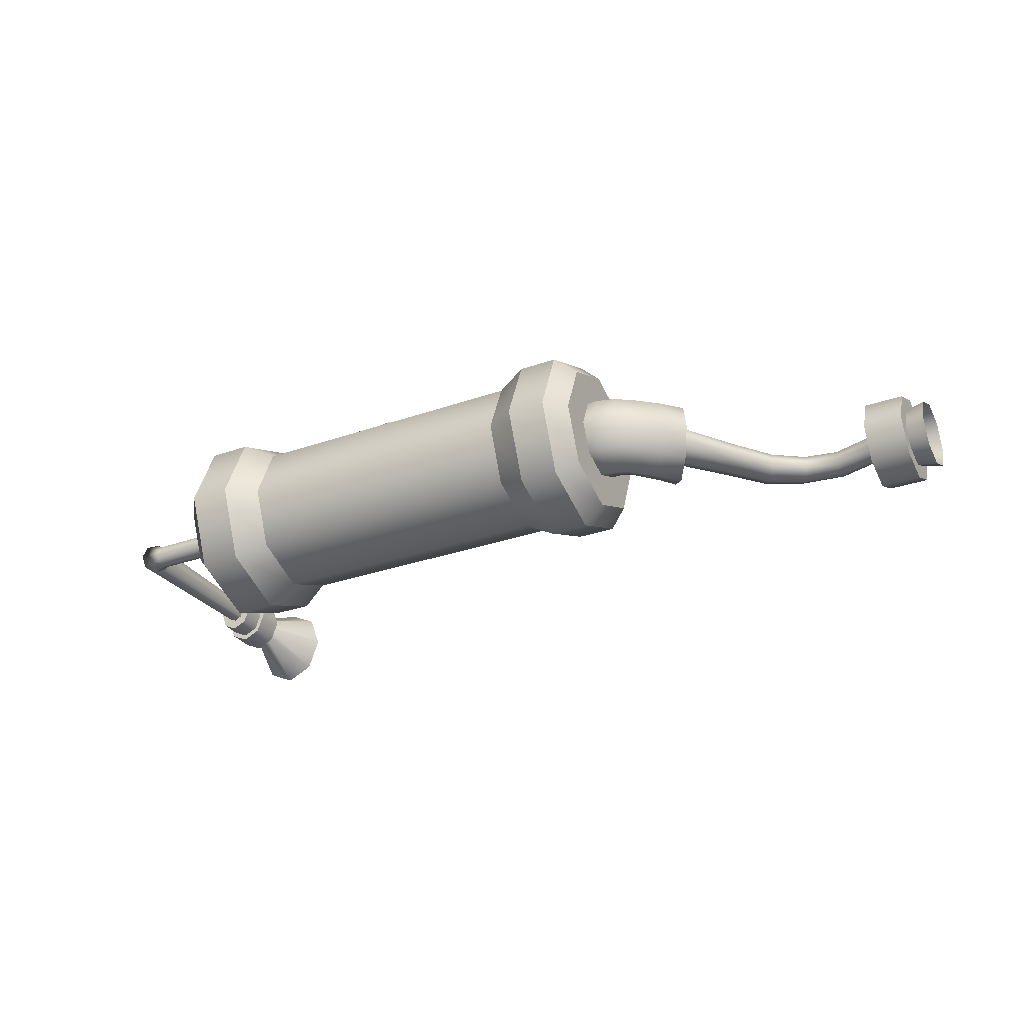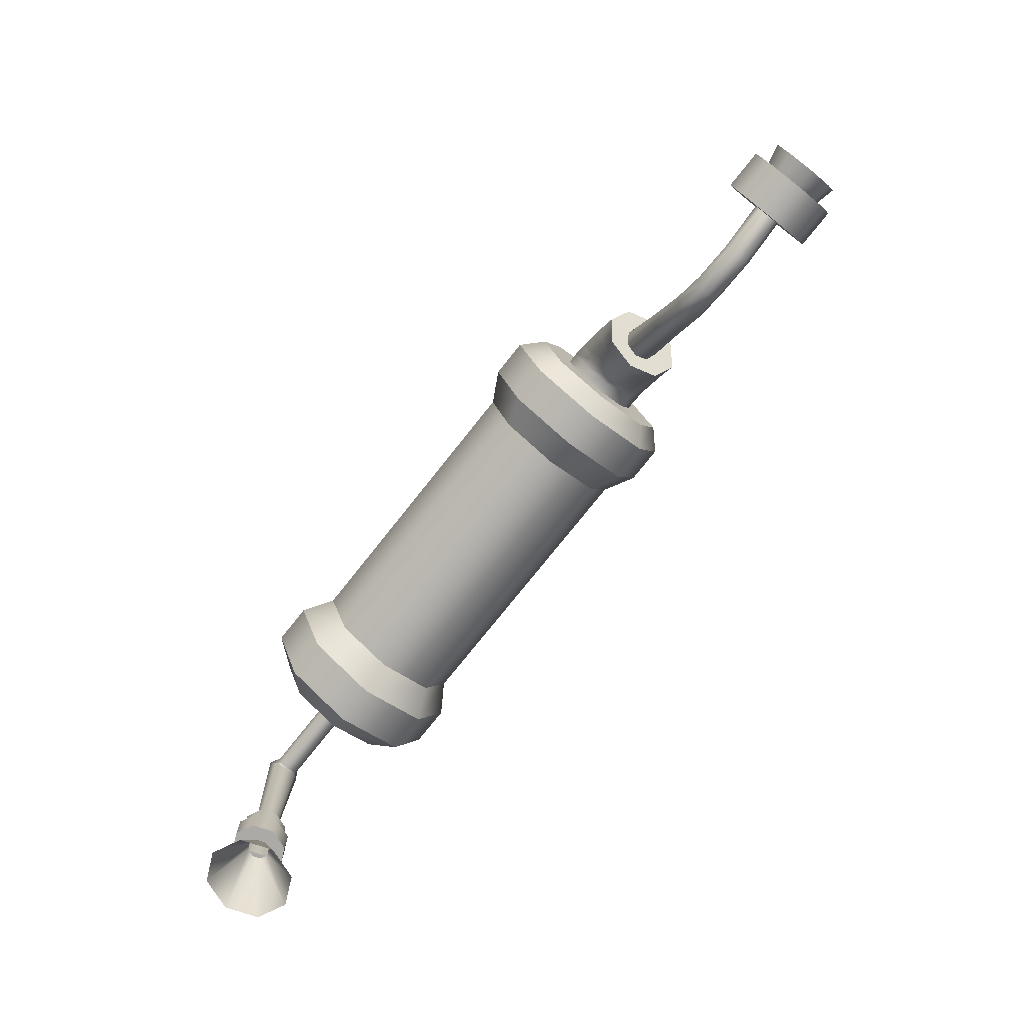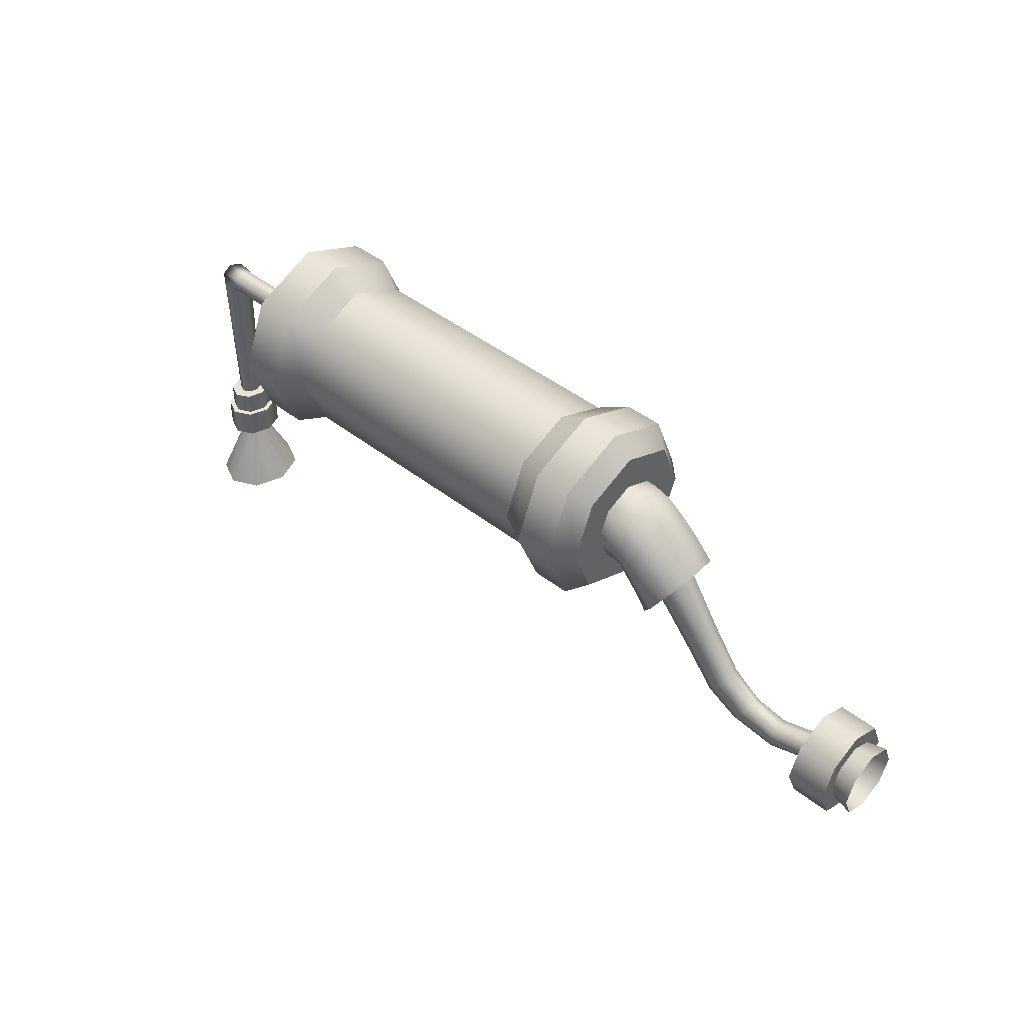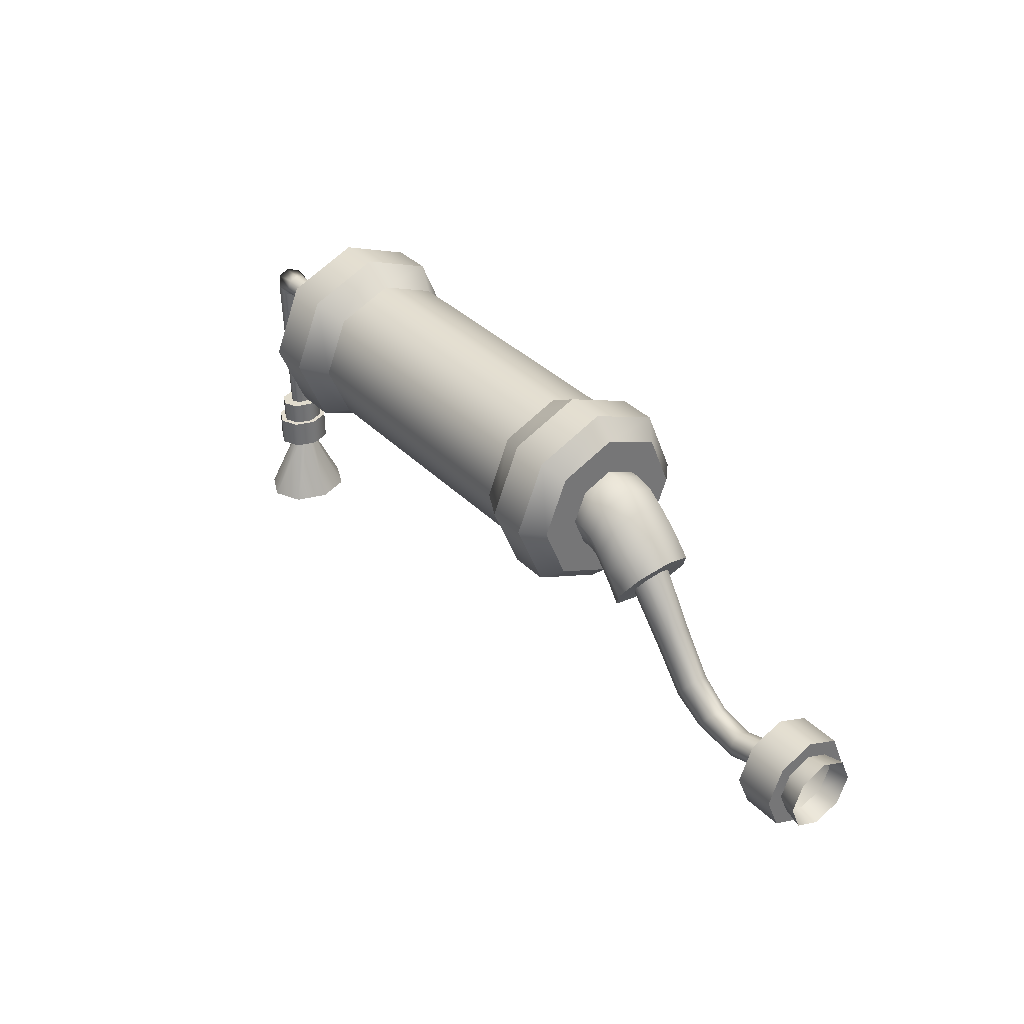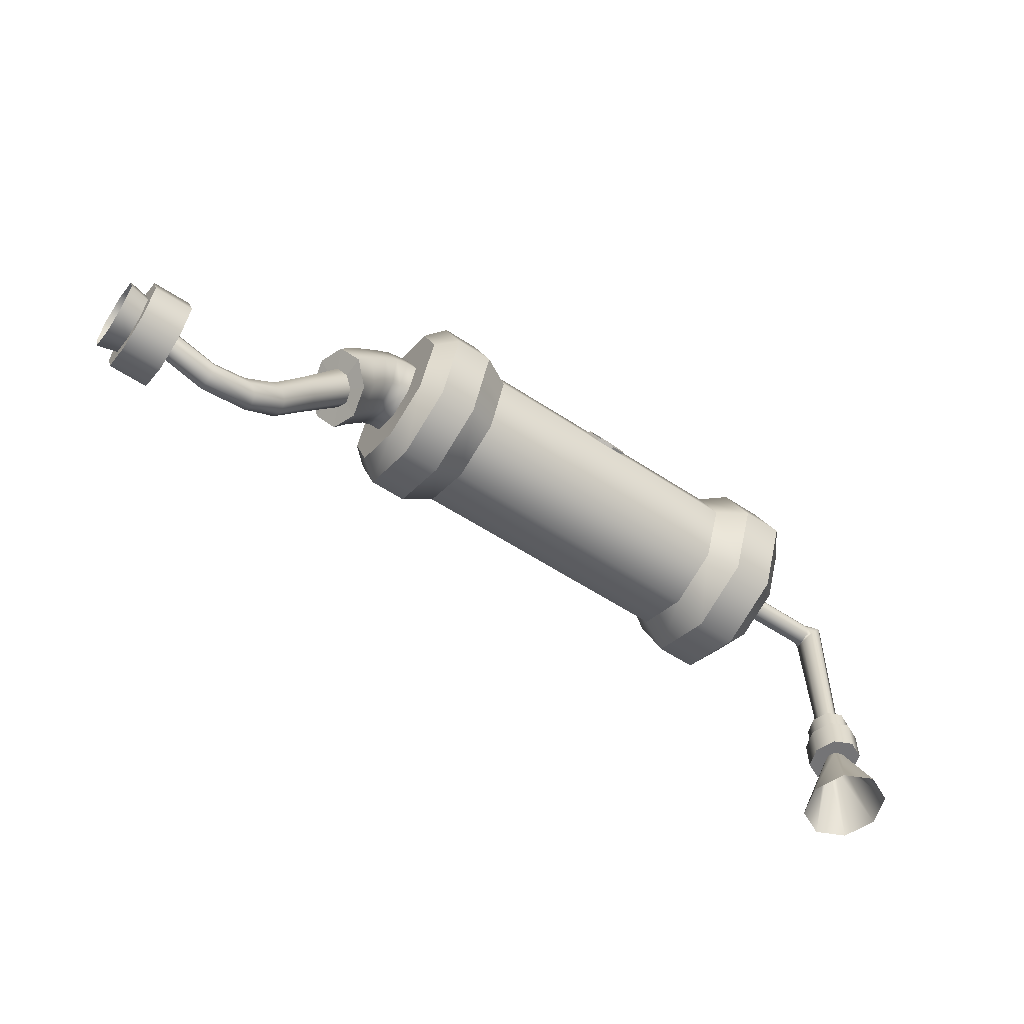
<metadata>
{"format":"obj","ext":"obj","renderer":"f3d","projection":"perspective","resolution":1024,"background":"white","views":[{"elev":-28.9,"azim":-152.2,"up":"+Z"},{"elev":-76.0,"azim":-128.5,"up":"+Y"},{"elev":44.1,"azim":-137.4,"up":"+Y"},{"elev":35.6,"azim":-127.6,"up":"+Y"},{"elev":-56.3,"azim":-34.8,"up":"+Y"}]}
</metadata>
<code>
g default
v 2.036 5.763 -0.5745
v 2.036 6.337 -0.8125
v 2.036 6.912 -0.5745
v 2.036 7.15 1e-06
v 2.036 6.912 0.5745
v 2.036 6.337 0.8125
v 2.036 5.763 0.5745
v 2.036 5.525 1e-06
v 5.009 5.763 -0.5745
v 5.009 6.337 -0.8125
v 5.009 6.912 -0.5745
v 5.009 7.15 1e-06
v 5.009 6.912 0.5745
v 5.009 6.337 0.8125
v 5.009 5.763 0.5745
v 5.009 5.525 1e-06
v 1.73 5.645 -0.6917
v 1.73 6.337 -0.9782
v 1.73 7.029 -0.6917
v 1.73 7.315 1e-06
v 1.73 7.029 0.6917
v 1.73 6.337 0.9782
v 1.73 5.645 0.6917
v 1.73 5.359 1e-06
v 1.339 5.645 -0.6917
v 1.339 6.337 -0.9782
v 1.339 7.029 -0.6917
v 1.339 7.315 1e-06
v 1.339 7.029 0.6917
v 1.339 6.337 0.9782
v 1.339 5.645 0.6917
v 1.339 5.359 1e-06
v 1.138 5.782 -0.5551
v 1.138 6.337 -0.7851
v 1.138 6.892 -0.5551
v 1.138 7.122 1e-06
v 1.138 6.892 0.5551
v 1.138 6.337 0.7851
v 1.138 5.782 0.5551
v 1.138 5.552 1e-06
v 1.138 6.037 -0.2999
v 1.138 6.337 -0.4241
v 1.138 6.637 -0.2999
v 1.138 6.761 1e-06
v 1.138 6.637 0.2999
v 1.138 6.337 0.4241
v 1.138 6.037 0.2999
v 1.138 5.913 1e-06
v 1.03 6.037 -0.2999
v 1.03 6.337 -0.4241
v 1.03 6.637 -0.2999
v 1.03 6.761 1e-06
v 1.03 6.637 0.2999
v 1.03 6.337 0.4241
v 1.03 6.037 0.2999
v 1.03 5.913 1e-06
v 0.9362 5.994 -0.2999
v 0.8928 6.291 -0.4241
v 0.8493 6.588 -0.2999
v 0.8313 6.71 1e-06
v 0.8493 6.588 0.2999
v 0.8928 6.291 0.4241
v 0.9362 5.994 0.2999
v 0.9542 5.871 1e-06
v 0.842 5.886 -0.2999
v 0.7561 6.173 -0.4241
v 0.6701 6.46 -0.2999
v 0.6345 6.579 1e-06
v 0.6701 6.46 0.2999
v 0.7561 6.173 0.4241
v 0.842 5.886 0.2999
v 0.8777 5.767 1e-06
v 0.7235 5.748 -0.2999
v 0.5968 6.02 -0.4241
v 0.4701 6.292 -0.2999
v 0.4176 6.404 1e-06
v 0.4701 6.292 0.2999
v 0.5968 6.02 0.4241
v 0.7235 5.748 0.2999
v 0.776 5.635 1e-06
v 0.6054 5.579 -0.2999
v 0.4406 5.829 -0.4241
v 0.2759 6.08 -0.2999
v 0.2076 6.184 1e-06
v 0.2759 6.08 0.2999
v 0.4406 5.829 0.4241
v 0.6054 5.579 0.2999
v 0.6736 5.475 1e-06
v 0.5327 5.697 -0.1322
v 0.4413 5.83 -0.1869
v 0.3469 5.961 -0.1322
v 0.3114 6.016 -0
v 0.3482 5.961 0.1322
v 0.4398 5.829 0.1869
v 0.5322 5.697 0.1322
v 0.5684 5.642 1e-06
v 0.1528 5.217 -0.116
v 0.0726 5.333 -0.164
v -0.01025 5.448 -0.116
v -0.0414 5.497 0
v -0.009079 5.448 0.116
v 0.07122 5.332 0.164
v 0.1524 5.217 0.116
v 0.1841 5.168 1e-06
v -0.1605 4.813 -0.1102
v -0.2367 4.924 -0.1559
v -0.3154 5.033 -0.1102
v -0.345 5.079 0
v -0.3143 5.034 0.1102
v -0.238 4.923 0.1559
v -0.1609 4.813 0.1102
v -0.1307 4.767 1e-06
v -0.4818 4.622 -0.1018
v -0.5522 4.724 -0.144
v -0.6249 4.825 -0.1018
v -0.6523 4.868 0
v -0.6239 4.825 0.1018
v -0.5534 4.723 0.144
v -0.4822 4.622 0.1018
v -0.4543 4.579 1e-06
v -0.9687 4.559 -0.1018
v -0.9687 4.661 -0.144
v -0.9687 4.762 -0.1018
v -0.9687 4.805 0
v -0.9687 4.763 0.1018
v -0.9687 4.661 0.144
v -0.9687 4.559 0.1018
v -0.9687 4.517 1e-06
v -1.443 4.716 -0.1018
v -1.443 4.817 -0.144
v -1.443 4.919 -0.1018
v -1.443 4.961 0
v -1.443 4.919 0.1018
v -1.443 4.817 0.144
v -1.443 4.716 0.1018
v -1.443 4.673 1e-06
v -1.443 4.478 -0.3397
v -1.443 4.818 -0.4804
v -1.443 5.156 -0.3397
v -1.443 5.298 -1e-06
v -1.443 5.157 0.3397
v -1.443 4.817 0.4804
v -1.443 4.478 0.3397
v -1.443 4.336 2e-06
v -1.844 4.478 -0.3397
v -1.844 4.818 -0.4804
v -1.844 5.156 -0.3397
v -1.844 5.298 -1e-06
v -1.844 5.157 0.3397
v -1.844 4.817 0.4804
v -1.844 4.478 0.3397
v -1.844 4.336 2e-06
v -1.844 4.591 -0.227
v -1.844 4.818 -0.321
v -1.844 5.043 -0.227
v -1.844 5.139 -1e-06
v -1.844 5.044 0.227
v -1.844 4.817 0.321
v -1.844 4.591 0.227
v -1.844 4.496 2e-06
v -2.046 4.56 -0.2582
v -2.046 4.818 -0.3651
v -2.046 5.075 -0.2582
v -2.046 5.183 -1e-06
v -2.046 5.075 0.2582
v -2.046 4.817 0.3651
v -2.046 4.559 0.2582
v -2.046 4.452 2e-06
v 5.315 5.624 -0.7132
v 5.315 6.337 -1.009
v 5.315 7.05 -0.7132
v 5.315 7.346 1e-06
v 5.315 7.05 0.7132
v 5.315 6.337 1.009
v 5.315 5.624 0.7132
v 5.315 5.329 1e-06
v 5.741 5.624 -0.7132
v 5.741 6.337 -1.009
v 5.741 7.05 -0.7132
v 5.741 7.346 1e-06
v 5.741 7.05 0.7132
v 5.741 6.337 1.009
v 5.741 5.624 0.7132
v 5.741 5.329 1e-06
v 5.976 5.84 -0.4975
v 5.976 6.337 -0.7036
v 5.976 6.835 -0.4975
v 5.976 7.041 1e-06
v 5.976 6.835 0.4975
v 5.976 6.337 0.7036
v 5.976 5.84 0.4975
v 5.976 5.634 1e-06
v 5.976 6.248 -0.08879
v 5.976 6.337 -0.1256
v 5.976 6.426 -0.08879
v 5.976 6.463 1e-06
v 5.976 6.426 0.08879
v 5.976 6.337 0.1256
v 5.976 6.248 0.08879
v 5.976 6.212 1e-06
v 6.941 6.248 -0.08879
v 6.941 6.337 -0.1256
v 6.941 6.426 -0.08879
v 6.941 6.463 1e-06
v 6.941 6.426 0.08879
v 6.941 6.337 0.1256
v 6.941 6.248 0.08879
v 6.941 6.212 1e-06
v 6.98 6.251 -0.1297
v 7.057 6.338 -0.1834
v 7.133 6.426 -0.1297
v 7.164 6.463 1e-06
v 7.133 6.426 0.1297
v 7.057 6.338 0.1834
v 6.98 6.251 0.1297
v 6.949 6.214 1e-06
v 6.981 4.696 -0.08879
v 7.059 4.693 -0.1256
v 7.137 4.691 -0.08879
v 7.17 4.69 1e-06
v 7.137 4.691 0.08879
v 7.059 4.693 0.1256
v 6.981 4.696 0.08879
v 6.949 4.696 1e-06
v 6.912 4.698 -0.1674
v 7.059 4.693 -0.2368
v 7.207 4.689 -0.1674
v 7.268 4.687 1e-06
v 7.207 4.689 0.1674
v 7.059 4.693 0.2368
v 6.912 4.698 0.1674
v 6.851 4.699 1e-06
v 6.912 4.456 -0.1674
v 7.059 4.456 -0.2368
v 7.207 4.456 -0.1674
v 7.268 4.456 1e-06
v 7.207 4.456 0.1674
v 7.059 4.456 0.2368
v 6.912 4.456 0.1674
v 6.851 4.456 1e-06
v 6.876 4.456 -0.2085
v 7.059 4.456 -0.2948
v 7.243 4.456 -0.2085
v 7.319 4.456 1e-06
v 7.243 4.456 0.2085
v 7.059 4.456 0.2948
v 6.876 4.456 0.2085
v 6.8 4.456 1e-06
v 6.876 4.148 -0.2085
v 7.059 4.148 -0.2948
v 7.243 4.148 -0.2085
v 7.319 4.148 1e-06
v 7.243 4.148 0.2085
v 7.059 4.148 0.2948
v 6.876 4.148 0.2085
v 6.8 4.148 1e-06
v 6.987 4.148 -0.08204
v 7.059 4.148 -0.116
v 7.132 4.148 -0.08204
v 7.161 4.148 1e-06
v 7.132 4.148 0.08204
v 7.059 4.148 0.116
v 6.987 4.148 0.08204
v 6.957 4.148 1e-06
v 6.769 3.417 -0.3294
v 7.059 3.417 -0.4658
v 7.349 3.417 -0.3294
v 7.47 3.417 1e-06
v 7.349 3.417 0.3294
v 7.059 3.417 0.4658
v 6.769 3.417 0.3294
v 6.649 3.417 1e-06
v 3.861 5.763 -0.5745
v 3.861 6.337 -0.8125
v 3.861 6.912 -0.5745
v 3.861 7.15 1e-06
v 3.861 6.912 0.5745
v 3.861 6.337 0.8125
v 3.861 5.763 0.5745
v 3.861 5.525 1e-06
v 3.193 5.763 -0.5745
v 3.193 6.337 -0.8125
v 3.193 6.912 -0.5745
v 3.193 7.15 1e-06
v 3.193 6.912 0.5745
v 3.193 6.337 0.8125
v 3.193 5.763 0.5745
v 3.193 5.525 1e-06
v 3.348 6.778 0.6298
v 3.283 6.616 0.6968
v 3.518 6.85 0.6001
v 3.361 6.459 0.7619
v 3.536 6.399 0.7869
v 3.706 6.471 0.7572
v 3.771 6.632 0.6902
v 3.694 6.79 0.6251
v 3.333 6.618 0.6962
v 3.527 6.624 0.6935
v 3.52 6.804 0.6192
v 3.385 6.747 0.6428
v 3.534 6.445 0.7679
v 3.395 6.493 0.748
v 3.721 6.631 0.6909
v 3.669 6.502 0.7442
v 3.66 6.756 0.6391
v 3.518 6.86 0.6246
v 3.348 6.788 0.6543
v 3.385 6.757 0.6673
v 3.52 6.814 0.6436
v 3.283 6.627 0.7213
v 3.333 6.628 0.7206
v 3.361 6.469 0.7864
v 3.395 6.503 0.7724
v 3.536 6.409 0.8114
v 3.534 6.455 0.7923
v 3.706 6.481 0.7817
v 3.669 6.512 0.7687
v 3.771 6.643 0.7147
v 3.721 6.641 0.7153
v 3.694 6.8 0.6496
v 3.66 6.766 0.6635
g pCylinder1
f 273 274 10 9
f 274 275 11 10
f 275 276 12 11
f 276 277 13 12
f 277 278 14 13
f 278 279 15 14
f 279 280 16 15
f 280 273 9 16
f 2 1 17 18
f 3 2 18 19
f 4 3 19 20
f 5 4 20 21
f 6 5 21 22
f 7 6 22 23
f 8 7 23 24
f 1 8 24 17
f 18 17 25 26
f 19 18 26 27
f 20 19 27 28
f 21 20 28 29
f 22 21 29 30
f 23 22 30 31
f 24 23 31 32
f 17 24 32 25
f 26 25 33 34
f 27 26 34 35
f 28 27 35 36
f 29 28 36 37
f 30 29 37 38
f 31 30 38 39
f 32 31 39 40
f 25 32 40 33
f 34 33 41 42
f 35 34 42 43
f 36 35 43 44
f 37 36 44 45
f 38 37 45 46
f 39 38 46 47
f 40 39 47 48
f 33 40 48 41
f 42 41 49 50
f 43 42 50 51
f 44 43 51 52
f 45 44 52 53
f 46 45 53 54
f 47 46 54 55
f 48 47 55 56
f 41 48 56 49
f 50 49 57 58
f 51 50 58 59
f 52 51 59 60
f 53 52 60 61
f 54 53 61 62
f 55 54 62 63
f 56 55 63 64
f 49 56 64 57
f 58 57 65 66
f 59 58 66 67
f 60 59 67 68
f 61 60 68 69
f 62 61 69 70
f 63 62 70 71
f 64 63 71 72
f 57 64 72 65
f 66 65 73 74
f 67 66 74 75
f 68 67 75 76
f 69 68 76 77
f 70 69 77 78
f 71 70 78 79
f 72 71 79 80
f 65 72 80 73
f 74 73 81 82
f 75 74 82 83
f 76 75 83 84
f 77 76 84 85
f 78 77 85 86
f 79 78 86 87
f 80 79 87 88
f 73 80 88 81
f 82 81 89 90
f 83 82 90 91
f 84 83 91 92
f 85 84 92 93
f 86 85 93 94
f 87 86 94 95
f 88 87 95 96
f 81 88 96 89
f 90 89 97 98
f 91 90 98 99
f 92 91 99 100
f 93 92 100 101
f 94 93 101 102
f 95 94 102 103
f 96 95 103 104
f 89 96 104 97
f 98 97 105 106
f 99 98 106 107
f 100 99 107 108
f 101 100 108 109
f 102 101 109 110
f 103 102 110 111
f 104 103 111 112
f 97 104 112 105
f 106 105 113 114
f 107 106 114 115
f 108 107 115 116
f 109 108 116 117
f 110 109 117 118
f 111 110 118 119
f 112 111 119 120
f 105 112 120 113
f 114 113 121 122
f 115 114 122 123
f 116 115 123 124
f 117 116 124 125
f 118 117 125 126
f 119 118 126 127
f 120 119 127 128
f 113 120 128 121
f 122 121 129 130
f 123 122 130 131
f 124 123 131 132
f 125 124 132 133
f 126 125 133 134
f 127 126 134 135
f 128 127 135 136
f 121 128 136 129
f 130 129 137 138
f 131 130 138 139
f 132 131 139 140
f 133 132 140 141
f 134 133 141 142
f 135 134 142 143
f 136 135 143 144
f 129 136 144 137
f 138 137 145 146
f 139 138 146 147
f 140 139 147 148
f 141 140 148 149
f 142 141 149 150
f 143 142 150 151
f 144 143 151 152
f 137 144 152 145
f 146 145 153 154
f 147 146 154 155
f 148 147 155 156
f 149 148 156 157
f 150 149 157 158
f 151 150 158 159
f 152 151 159 160
f 145 152 160 153
f 154 153 161 162
f 155 154 162 163
f 156 155 163 164
f 157 156 164 165
f 158 157 165 166
f 159 158 166 167
f 160 159 167 168
f 153 160 168 161
f 9 10 170 169
f 10 11 171 170
f 11 12 172 171
f 12 13 173 172
f 13 14 174 173
f 14 15 175 174
f 15 16 176 175
f 16 9 169 176
f 169 170 178 177
f 170 171 179 178
f 171 172 180 179
f 172 173 181 180
f 173 174 182 181
f 174 175 183 182
f 175 176 184 183
f 176 169 177 184
f 177 178 186 185
f 178 179 187 186
f 179 180 188 187
f 180 181 189 188
f 181 182 190 189
f 182 183 191 190
f 183 184 192 191
f 184 177 185 192
f 185 186 194 193
f 186 187 195 194
f 187 188 196 195
f 188 189 197 196
f 189 190 198 197
f 190 191 199 198
f 191 192 200 199
f 192 185 193 200
f 193 194 202 201
f 194 195 203 202
f 195 196 204 203
f 196 197 205 204
f 197 198 206 205
f 198 199 207 206
f 199 200 208 207
f 200 193 201 208
f 201 202 210 209
f 202 203 211 210
f 203 204 212 211
f 204 205 213 212
f 205 206 214 213
f 206 207 215 214
f 207 208 216 215
f 208 201 209 216
f 209 210 218 217
f 210 211 219 218
f 211 212 220 219
f 212 213 221 220
f 213 214 222 221
f 214 215 223 222
f 215 216 224 223
f 216 209 217 224
f 217 218 226 225
f 218 219 227 226
f 219 220 228 227
f 220 221 229 228
f 221 222 230 229
f 222 223 231 230
f 223 224 232 231
f 224 217 225 232
f 225 226 234 233
f 226 227 235 234
f 227 228 236 235
f 228 229 237 236
f 229 230 238 237
f 230 231 239 238
f 231 232 240 239
f 232 225 233 240
f 233 234 242 241
f 234 235 243 242
f 235 236 244 243
f 236 237 245 244
f 237 238 246 245
f 238 239 247 246
f 239 240 248 247
f 240 233 241 248
f 241 242 250 249
f 242 243 251 250
f 243 244 252 251
f 244 245 253 252
f 245 246 254 253
f 246 247 255 254
f 247 248 256 255
f 248 241 249 256
f 249 250 258 257
f 250 251 259 258
f 251 252 260 259
f 252 253 261 260
f 253 254 262 261
f 254 255 263 262
f 255 256 264 263
f 256 249 257 264
f 257 258 266 265
f 258 259 267 266
f 259 260 268 267
f 260 261 269 268
f 261 262 270 269
f 262 263 271 270
f 263 264 272 271
f 264 257 265 272
f 281 282 274 273
f 282 283 275 274
f 283 284 276 275
f 284 285 277 276
f 291 285 289
f 286 287 279 278
f 287 288 280 279
f 288 281 273 280
f 1 2 282 281
f 2 3 283 282
f 3 4 284 283
f 4 5 285 284
f 5 6 286 285
f 6 7 287 286
f 7 8 288 287
f 8 1 281 288
f 290 286 292
f 293 278 294
f 295 277 296
f 285 286 290 289
f 297 298 299 300
f 286 278 293 292
f 301 298 297 302
f 278 277 295 294
f 303 298 301 304
f 277 285 291 296
f 299 298 303 305
f 306 307 308 309
f 307 310 311 308
f 310 312 313 311
f 312 314 315 313
f 314 316 317 315
f 316 318 319 317
f 318 320 321 319
f 320 306 309 321
f 291 289 307 306
f 300 299 309 308
f 289 290 310 307
f 297 300 308 311
f 290 292 312 310
f 302 297 311 313
f 292 293 314 312
f 301 302 313 315
f 293 294 316 314
f 304 301 315 317
f 294 295 318 316
f 303 304 317 319
f 295 296 320 318
f 305 303 319 321
f 296 291 306 320
f 299 305 321 309

</code>
